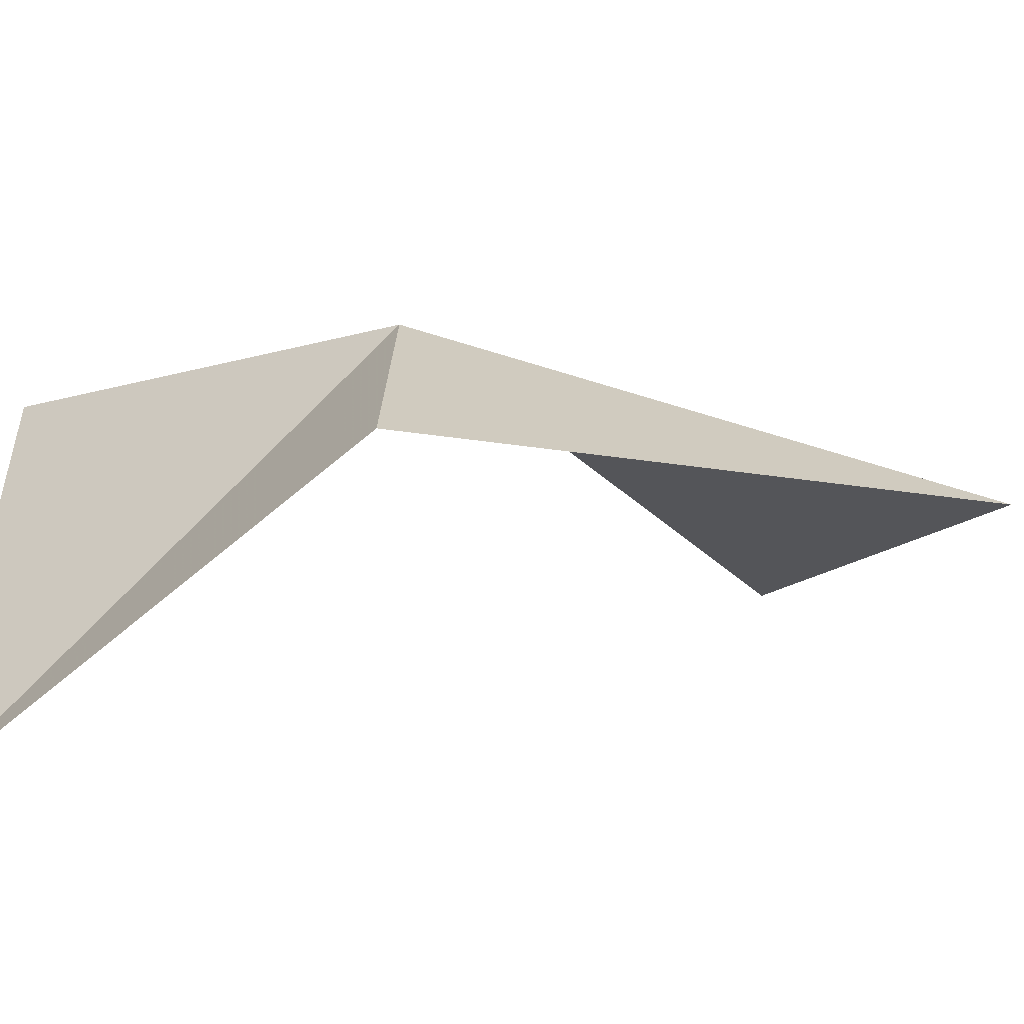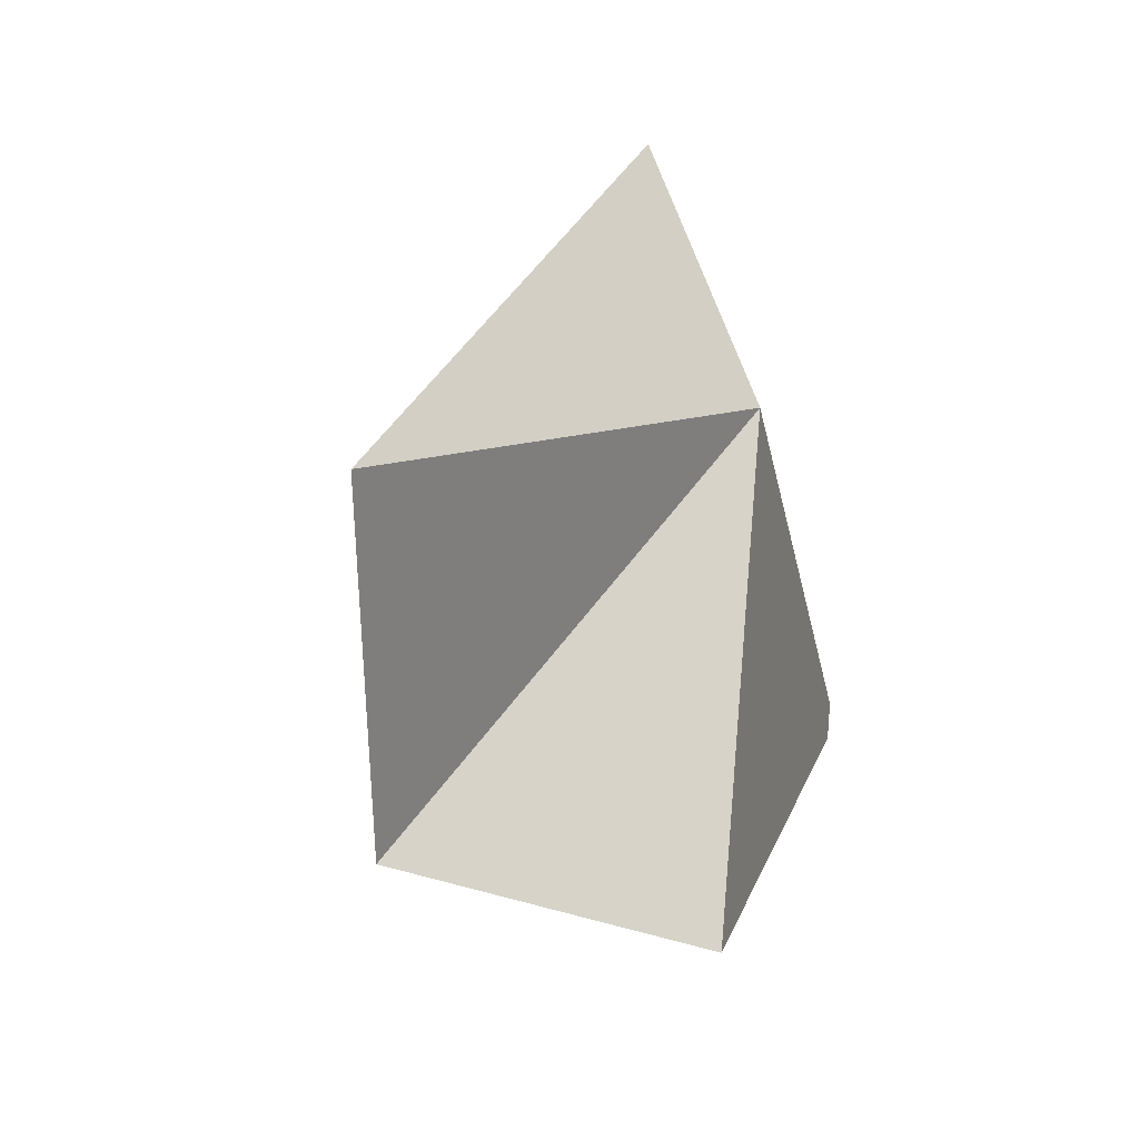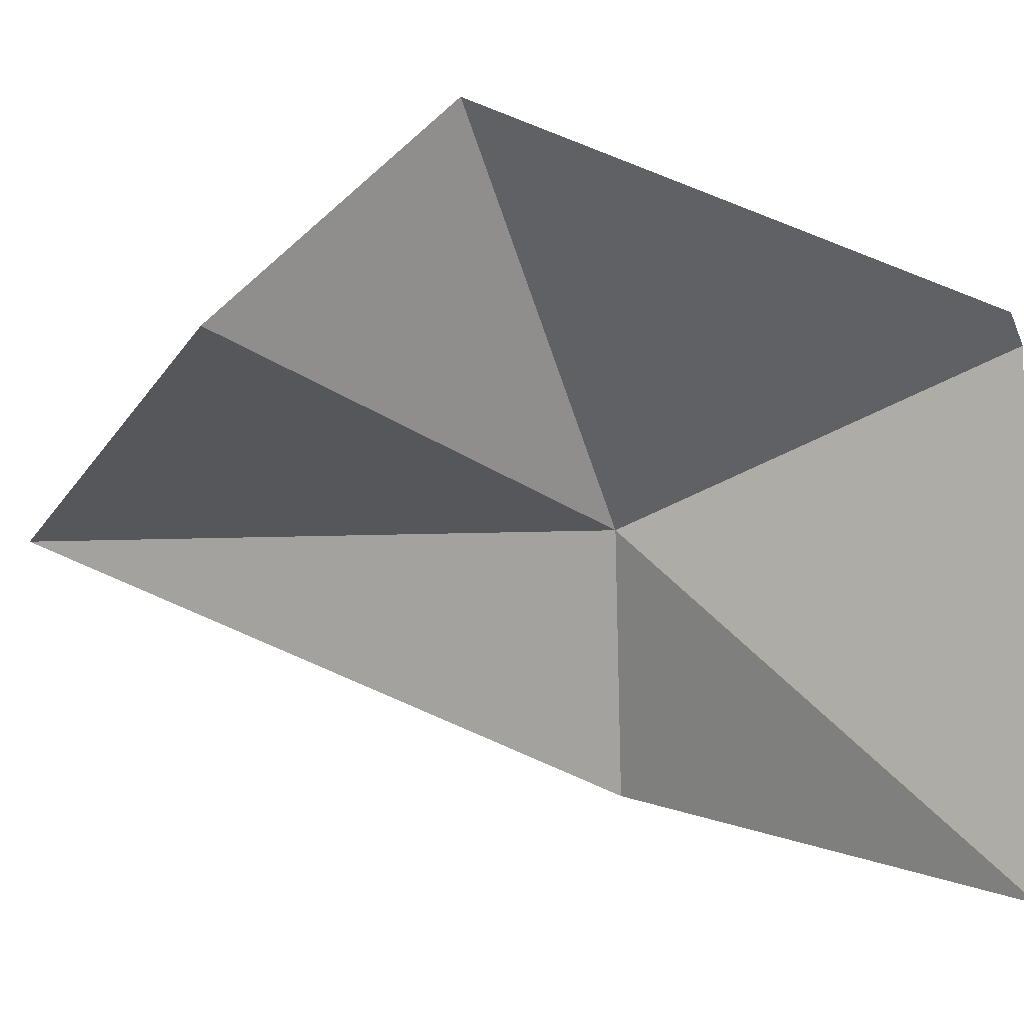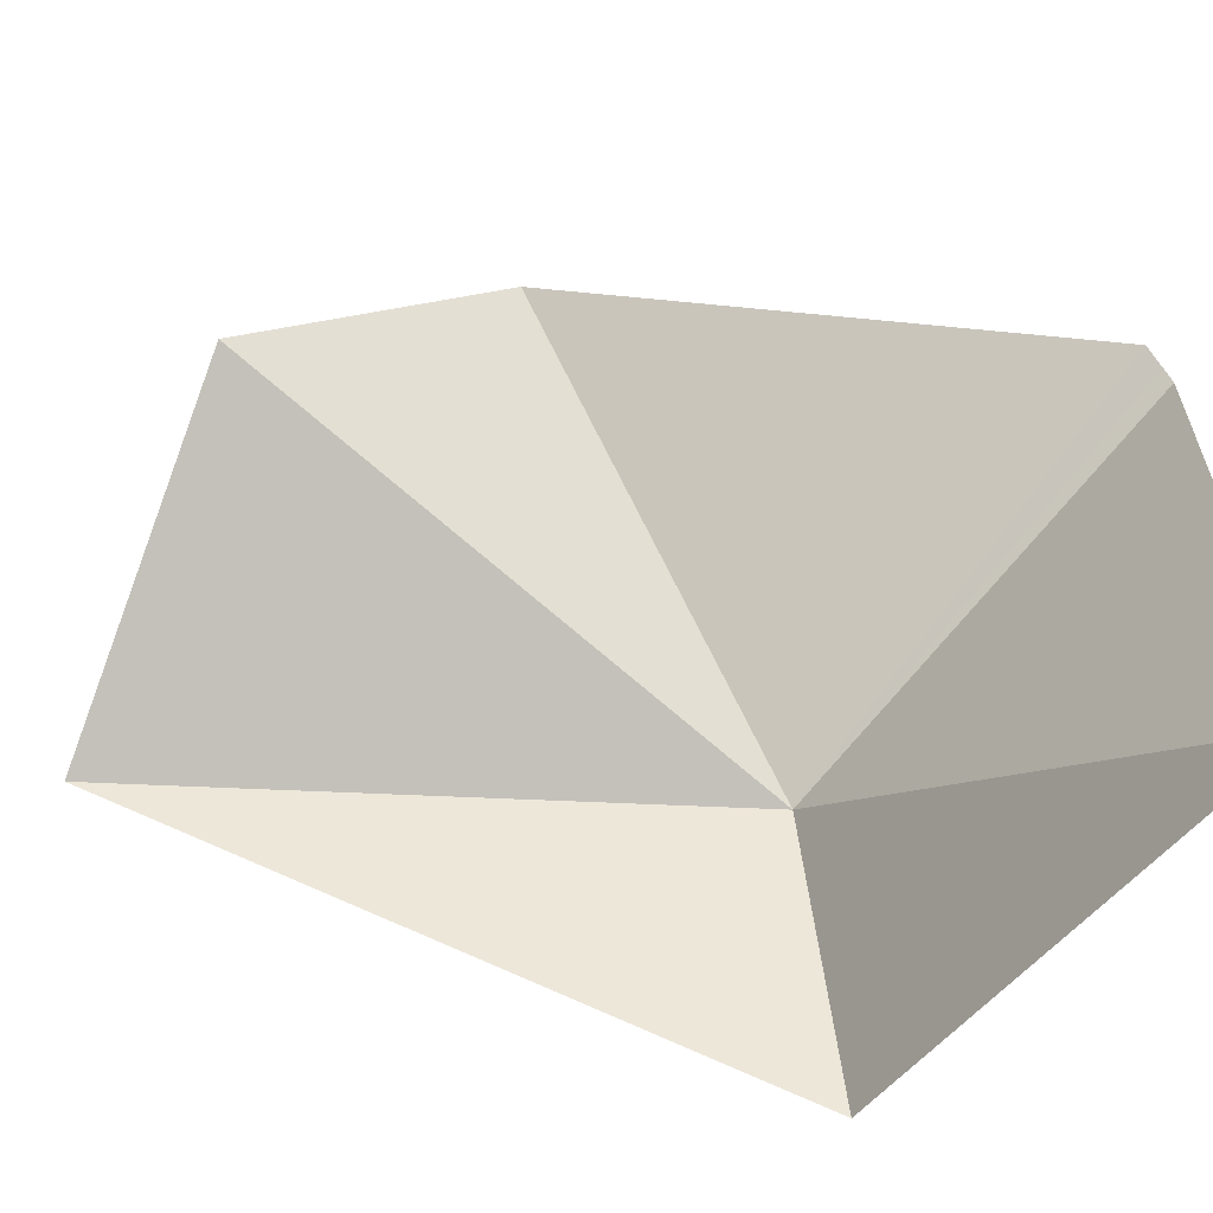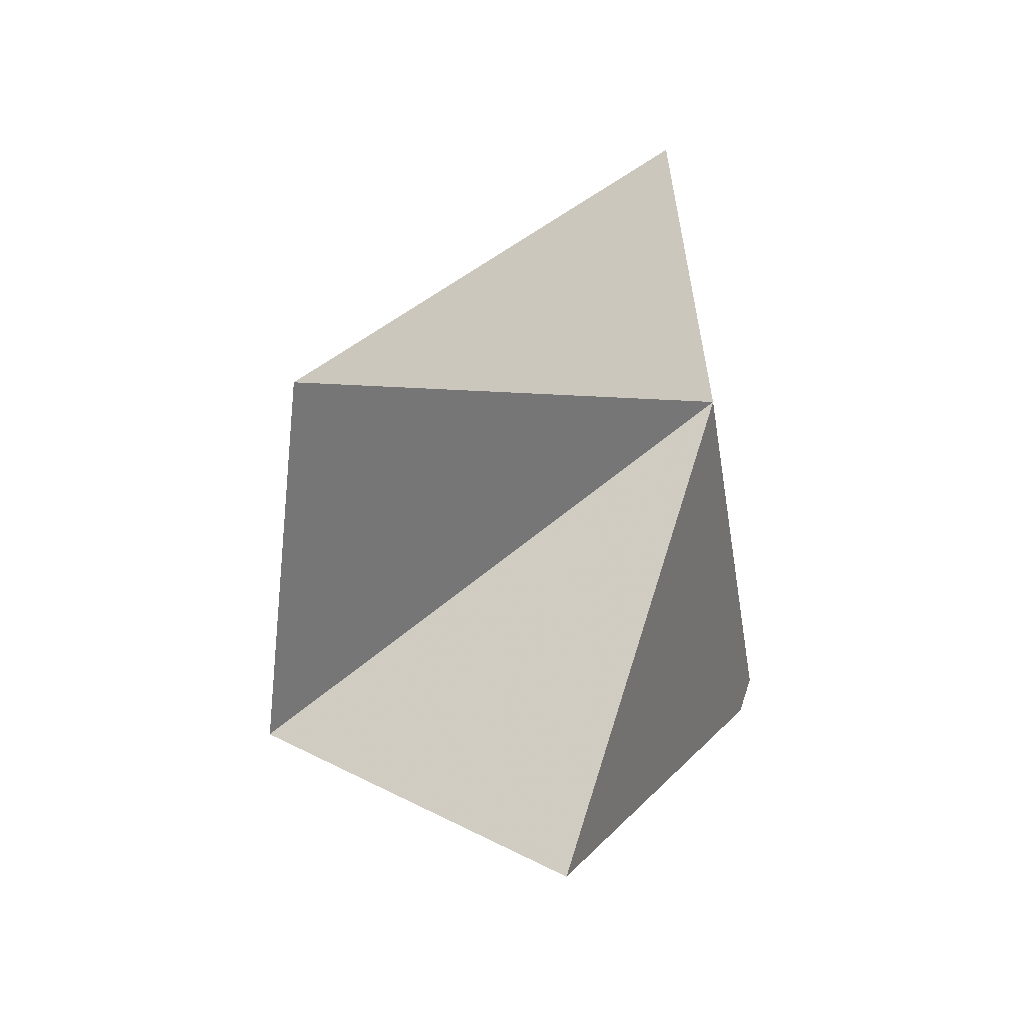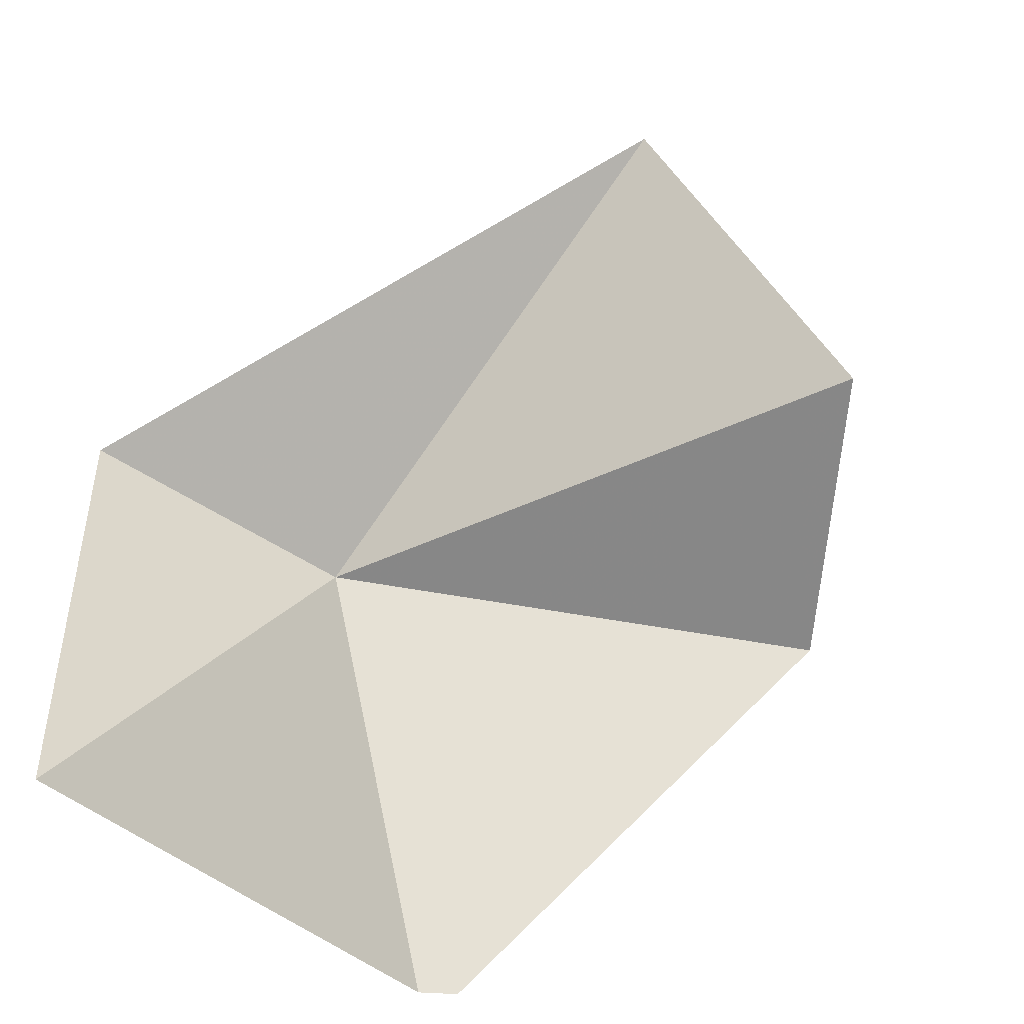
<metadata>
{"format":"obj","ext":"obj","renderer":"f3d","projection":"perspective","resolution":1024,"background":"white","views":[{"elev":-48.5,"azim":-60.0,"up":"+Y"},{"elev":64.2,"azim":139.3,"up":"+Z"},{"elev":-4.3,"azim":121.6,"up":"+Y"},{"elev":-60.8,"azim":134.8,"up":"+Y"},{"elev":64.2,"azim":151.7,"up":"+Z"},{"elev":-38.9,"azim":37.4,"up":"+Z"}]}
</metadata>
<code>
v -31.03 27.11 9.017
v -23.29 34.63 7.904
v -19.12 30.06 10.62
v -30.73 30.56 6.385e-06
v -30.97 30.34 6.385e-06
v -30.37 30.9 6.385e-06
v -21.9 26.64 17
v -33.01 21.52 10.01
v -31.32 19.68 6.385e-06
f 1 3 2
f 1 4 5
f 1 6 4
f 1 7 3
f 1 8 7
f 1 5 9
f 1 2 6
f 1 9 8

</code>
